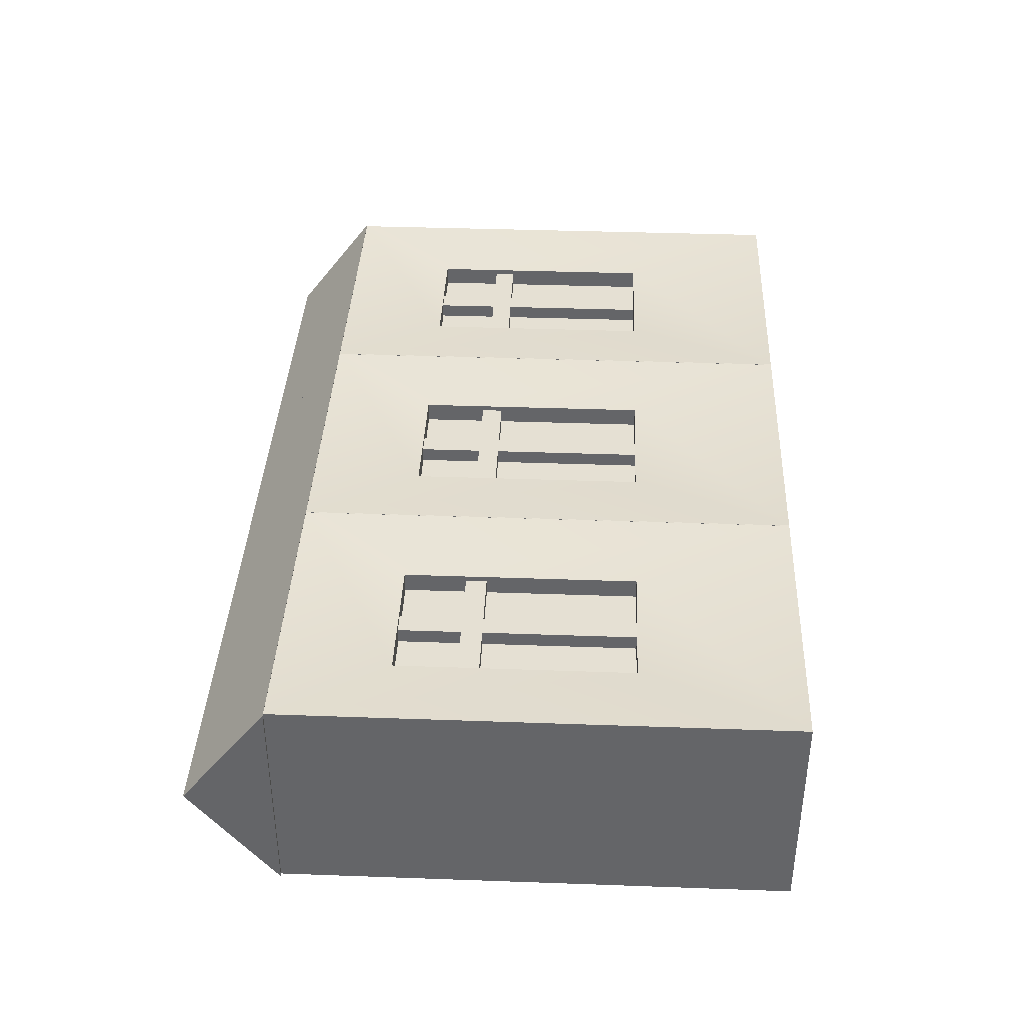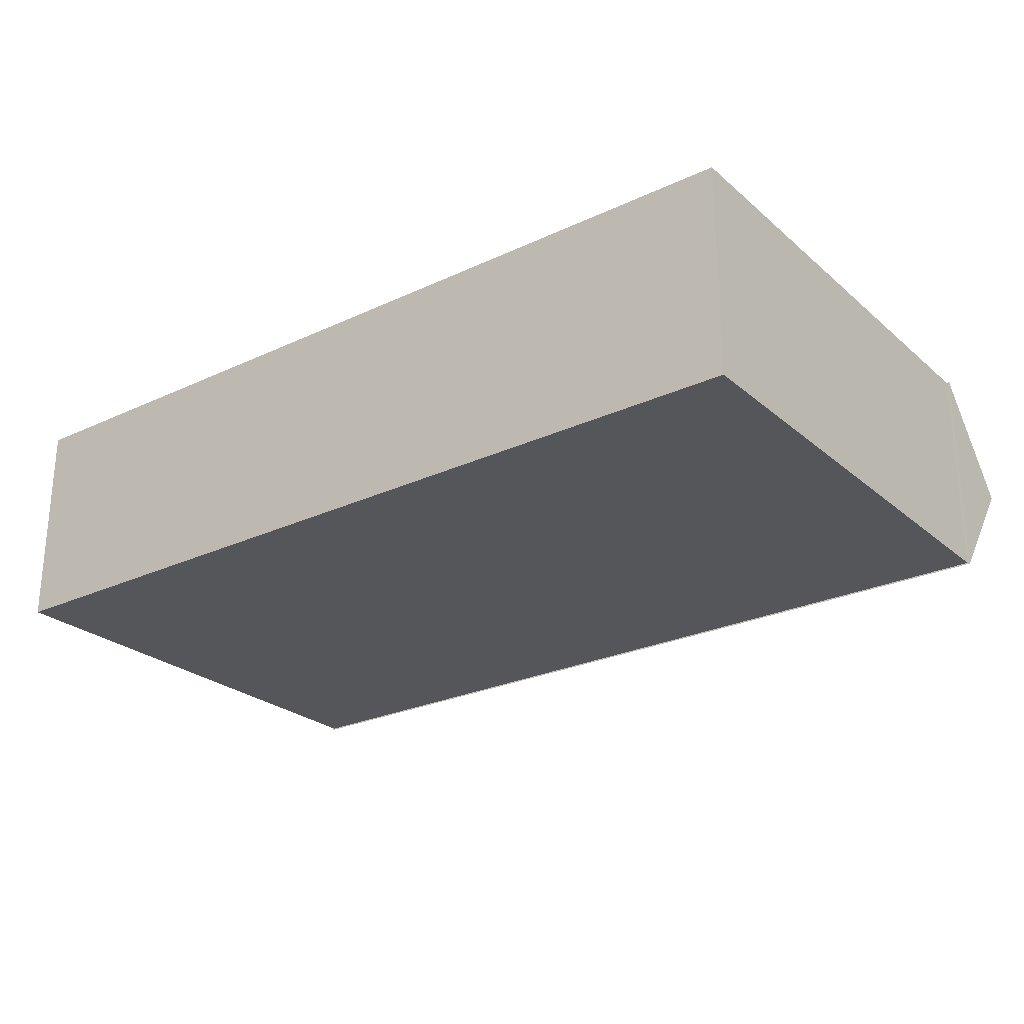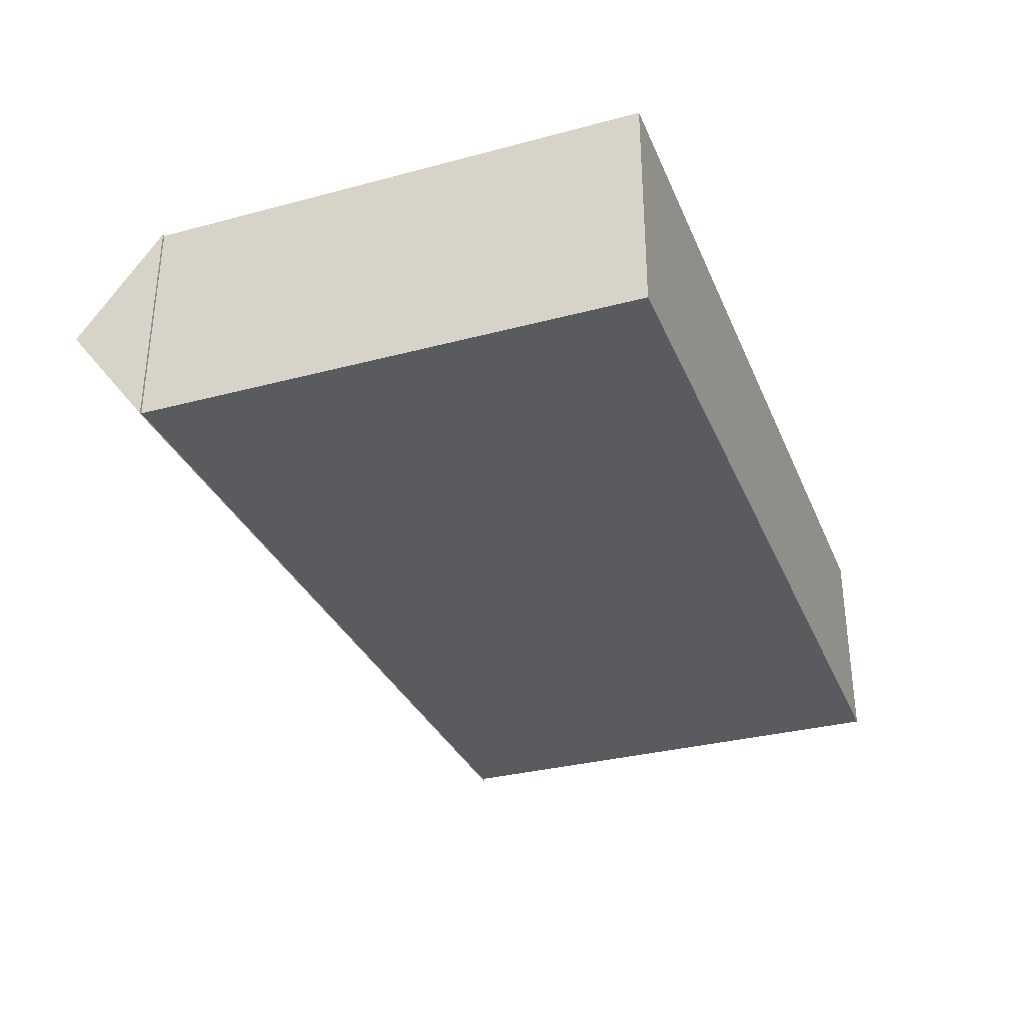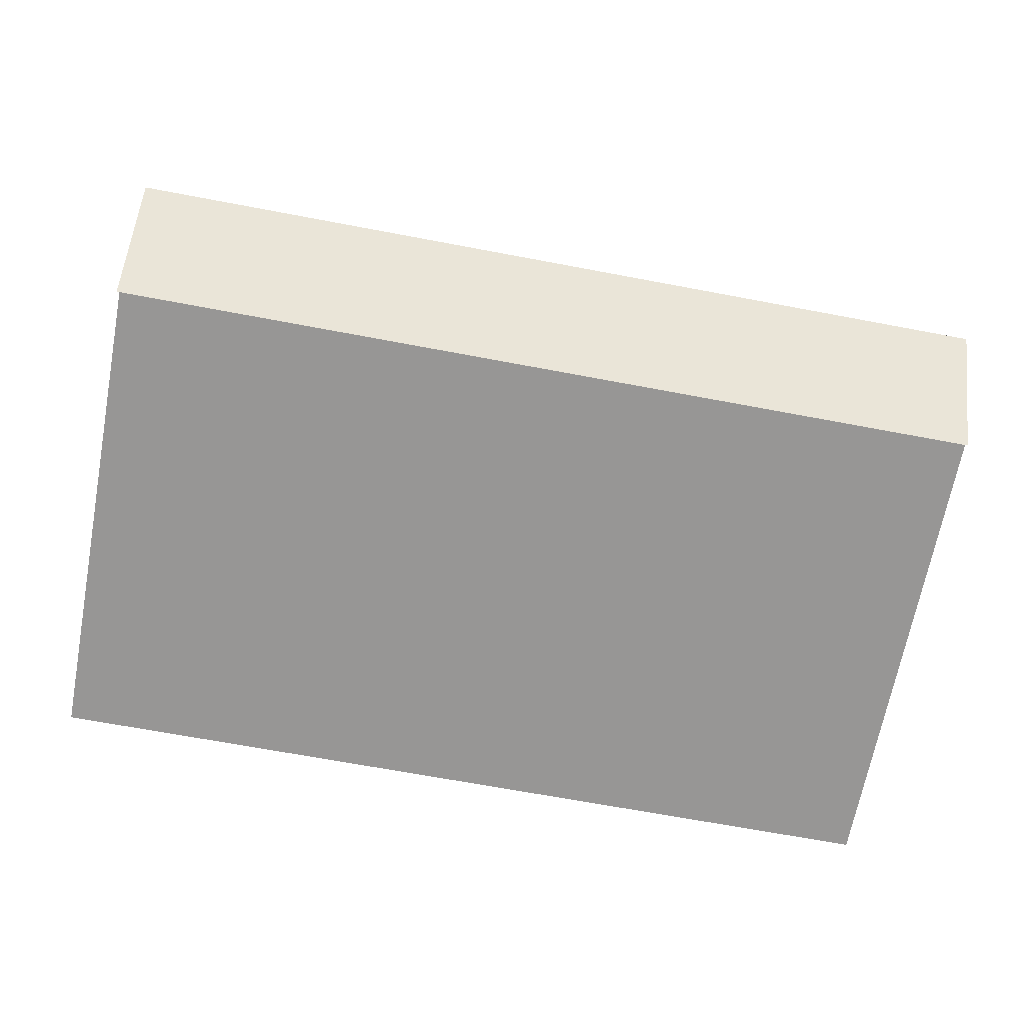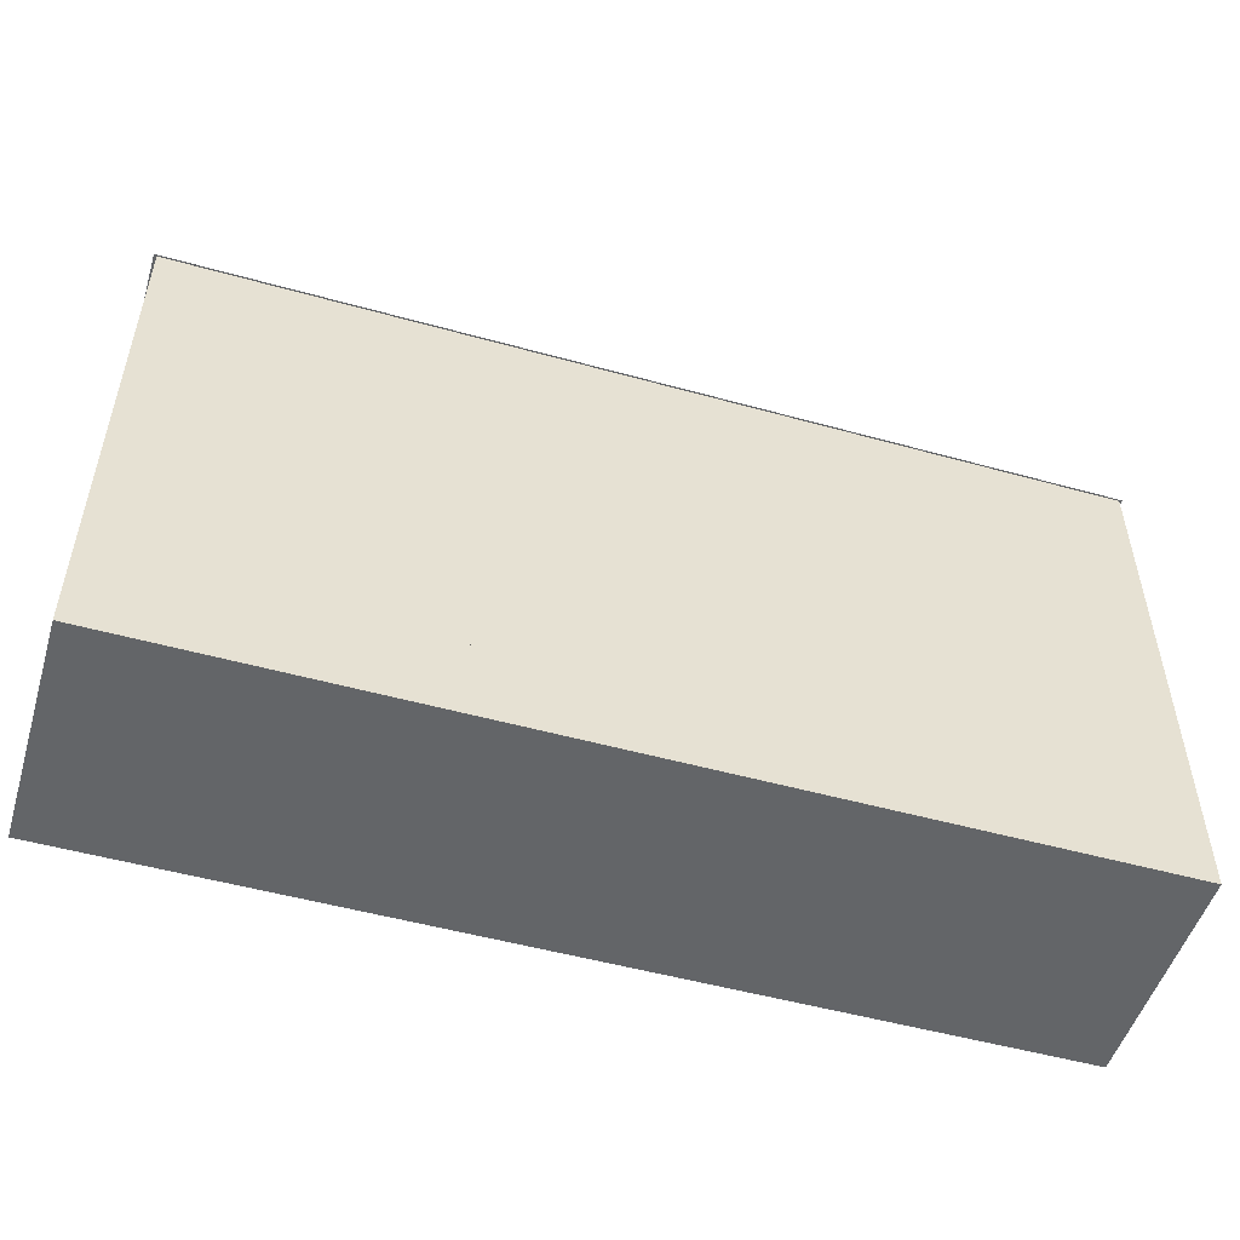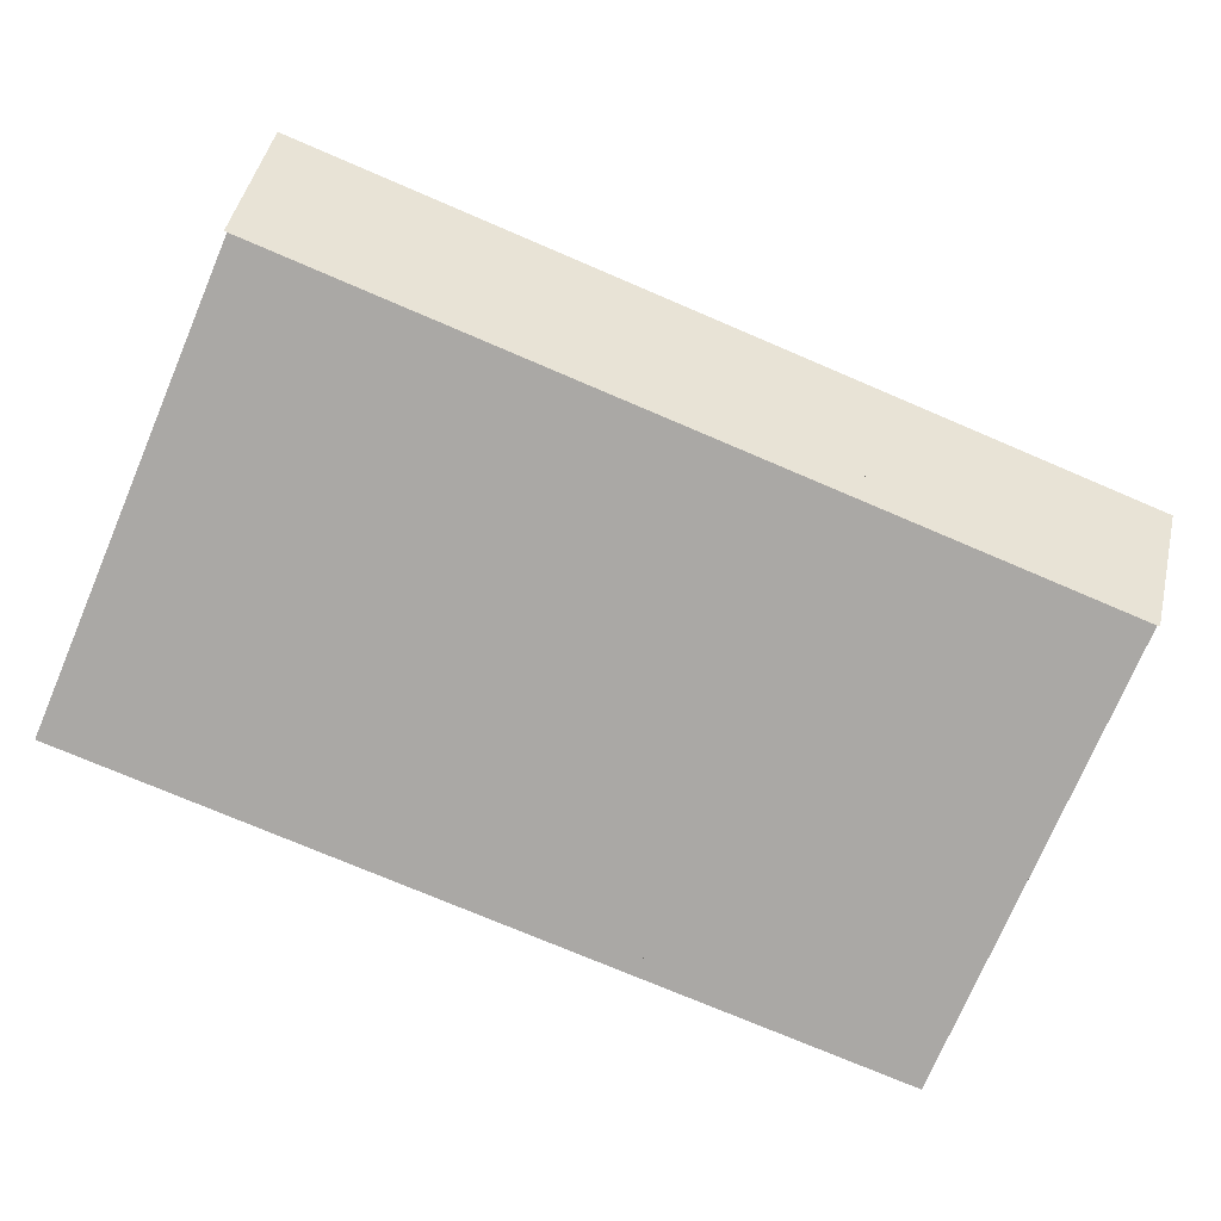
<metadata>
{"format":"obj","ext":"obj","renderer":"f3d","projection":"perspective","resolution":1024,"background":"white","views":[{"elev":38.2,"azim":-87.4,"up":"+Z"},{"elev":-25.6,"azim":36.8,"up":"+Z"},{"elev":-32.2,"azim":-69.6,"up":"+Z"},{"elev":-68.0,"azim":169.3,"up":"+Z"},{"elev":-51.4,"azim":163.2,"up":"+Y"},{"elev":-75.1,"azim":156.9,"up":"+Z"}]}
</metadata>
<code>
g default
v -4.96 0.03427 1.221
v -1.563 0.03427 1.221
v -4.96 5.715 1.221
v -1.563 5.715 1.221
v -4.96 5.715 -1.261
v -1.563 5.715 -1.261
v -4.96 0.03427 -1.261
v -1.563 0.03427 -1.261
v -4.021 1.817 1.089
v -2.501 1.817 1.089
v -2.501 4.465 1.089
v -4.021 4.465 1.089
v -4.021 1.817 0.8631
v -2.501 1.817 0.8631
v -2.501 4.465 0.8631
v -4.021 4.465 0.8631
v -3.382 1.67 1.029
v -3.146 1.67 1.029
v -3.382 4.546 1.029
v -3.146 4.546 1.029
v -3.382 4.546 0.7632
v -3.146 4.546 0.7632
v -3.382 1.67 0.7632
v -3.146 1.67 0.7632
v -2.288 3.527 1.029
v -2.288 3.764 1.029
v -4.326 3.527 1.029
v -4.326 3.764 1.029
v -4.326 3.527 0.7632
v -4.326 3.764 0.7632
v -2.288 3.527 0.7632
v -2.288 3.764 0.7632
v -1.532 5.713 -1.278
v -1.532 5.713 1.225
v -1.532 6.68 -0.02667
v -4.987 5.713 -1.278
v -4.987 5.713 1.225
v -4.987 6.68 -0.02667
v -1.532 6.143 -0.02667
v -4.987 6.143 -0.02667
v -1.57 0.03427 1.221
v 1.827 0.03427 1.221
v -1.57 5.715 1.221
v 1.827 5.715 1.221
v -1.57 5.715 -1.261
v 1.827 5.715 -1.261
v -1.57 0.03427 -1.261
v 1.827 0.03427 -1.261
v -0.6316 1.817 1.089
v 0.8886 1.817 1.089
v 0.8886 4.465 1.089
v -0.6316 4.465 1.089
v -0.6316 1.817 0.8631
v 0.8886 1.817 0.8631
v 0.8886 4.465 0.8631
v -0.6316 4.465 0.8631
v 0.00749 1.67 1.029
v 0.244 1.67 1.029
v 0.00749 4.546 1.029
v 0.244 4.546 1.029
v 0.00749 4.546 0.7632
v 0.244 4.546 0.7632
v 0.00749 1.67 0.7632
v 0.244 1.67 0.7632
v 1.101 3.527 1.029
v 1.101 3.764 1.029
v -0.9366 3.527 1.029
v -0.9366 3.764 1.029
v -0.9366 3.527 0.7632
v -0.9366 3.764 0.7632
v 1.101 3.527 0.7632
v 1.101 3.764 0.7632
v 1.857 5.713 -1.278
v 1.857 5.713 1.225
v 1.857 6.68 -0.02667
v -1.597 5.713 -1.278
v -1.597 5.713 1.225
v -1.597 6.68 -0.02667
v 1.857 6.143 -0.02667
v -1.597 6.143 -0.02667
v 1.819 0.03427 1.221
v 5.216 0.03427 1.221
v 1.819 5.715 1.221
v 5.216 5.715 1.221
v 1.819 5.715 -1.261
v 5.216 5.715 -1.261
v 1.819 0.03427 -1.261
v 5.216 0.03427 -1.261
v 2.757 1.817 1.089
v 4.277 1.817 1.089
v 4.277 4.465 1.089
v 2.757 4.465 1.089
v 2.757 1.817 0.8631
v 4.277 1.817 0.8631
v 4.277 4.465 0.8631
v 2.757 4.465 0.8631
v 3.396 1.67 1.029
v 3.633 1.67 1.029
v 3.396 4.546 1.029
v 3.633 4.546 1.029
v 3.396 4.546 0.7632
v 3.633 4.546 0.7632
v 3.396 1.67 0.7632
v 3.633 1.67 0.7632
v 4.49 3.527 1.029
v 4.49 3.764 1.029
v 2.452 3.527 1.029
v 2.452 3.764 1.029
v 2.452 3.527 0.7632
v 2.452 3.764 0.7632
v 4.49 3.527 0.7632
v 4.49 3.764 0.7632
v 5.246 5.713 -1.278
v 5.246 5.713 1.225
v 5.246 6.68 -0.02667
v 1.792 5.713 -1.278
v 1.792 5.713 1.225
v 1.792 6.68 -0.02667
v 5.246 6.143 -0.02667
v 1.792 6.143 -0.02667
g Building_4
f 13 14 15 16
f 3 4 6 5
f 5 6 8 7
f 7 8 2 1
f 2 8 6 4
f 7 1 3 5
f 1 2 10 9
f 2 4 11 10
f 4 3 12 11
f 3 1 9 12
f 9 10 14 13
f 10 11 15 14
f 11 12 16 15
f 12 9 13 16
f 17 18 20 19
f 19 20 22 21
f 21 22 24 23
f 23 24 18 17
f 18 24 22 20
f 23 17 19 21
f 25 26 28 27
f 27 28 30 29
f 29 30 32 31
f 31 32 26 25
f 26 32 30 28
f 31 25 27 29
f 33 34 37 36
f 34 35 38 37
f 35 33 36 38
f 34 33 39
f 35 34 39
f 33 35 39
f 36 37 40
f 37 38 40
f 38 36 40
f 53 54 55 56
f 43 44 46 45
f 45 46 48 47
f 47 48 42 41
f 42 48 46 44
f 47 41 43 45
f 41 42 50 49
f 42 44 51 50
f 44 43 52 51
f 43 41 49 52
f 49 50 54 53
f 50 51 55 54
f 51 52 56 55
f 52 49 53 56
f 57 58 60 59
f 59 60 62 61
f 61 62 64 63
f 63 64 58 57
f 58 64 62 60
f 63 57 59 61
f 65 66 68 67
f 67 68 70 69
f 69 70 72 71
f 71 72 66 65
f 66 72 70 68
f 71 65 67 69
f 73 74 77 76
f 74 75 78 77
f 75 73 76 78
f 74 73 79
f 75 74 79
f 73 75 79
f 76 77 80
f 77 78 80
f 78 76 80
f 93 94 95 96
f 83 84 86 85
f 85 86 88 87
f 87 88 82 81
f 82 88 86 84
f 87 81 83 85
f 81 82 90 89
f 82 84 91 90
f 84 83 92 91
f 83 81 89 92
f 89 90 94 93
f 90 91 95 94
f 91 92 96 95
f 92 89 93 96
f 97 98 100 99
f 99 100 102 101
f 101 102 104 103
f 103 104 98 97
f 98 104 102 100
f 103 97 99 101
f 105 106 108 107
f 107 108 110 109
f 109 110 112 111
f 111 112 106 105
f 106 112 110 108
f 111 105 107 109
f 113 114 117 116
f 114 115 118 117
f 115 113 116 118
f 114 113 119
f 115 114 119
f 113 115 119
f 116 117 120
f 117 118 120
f 118 116 120

</code>
